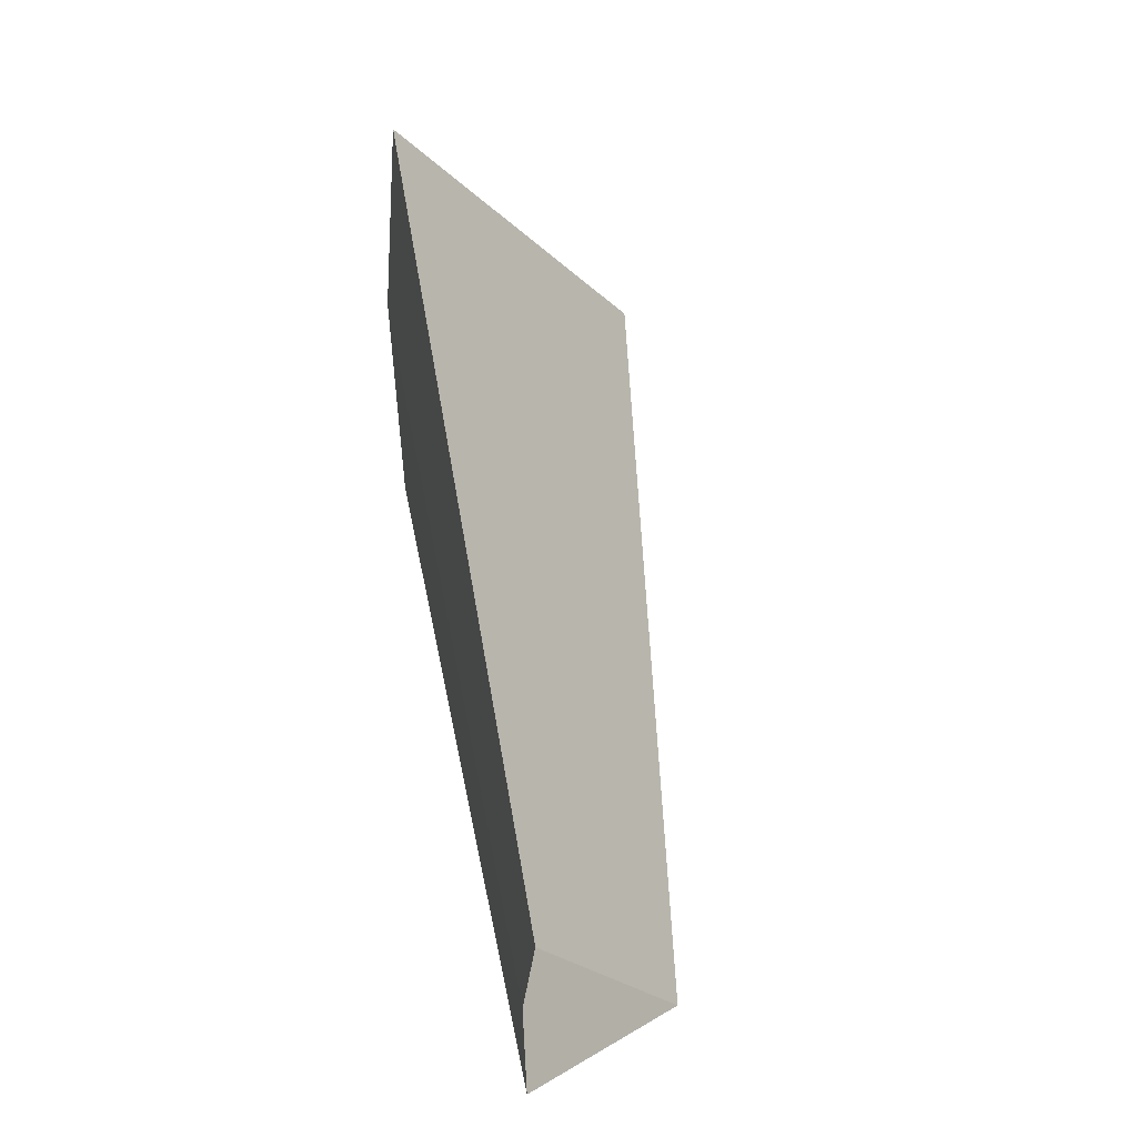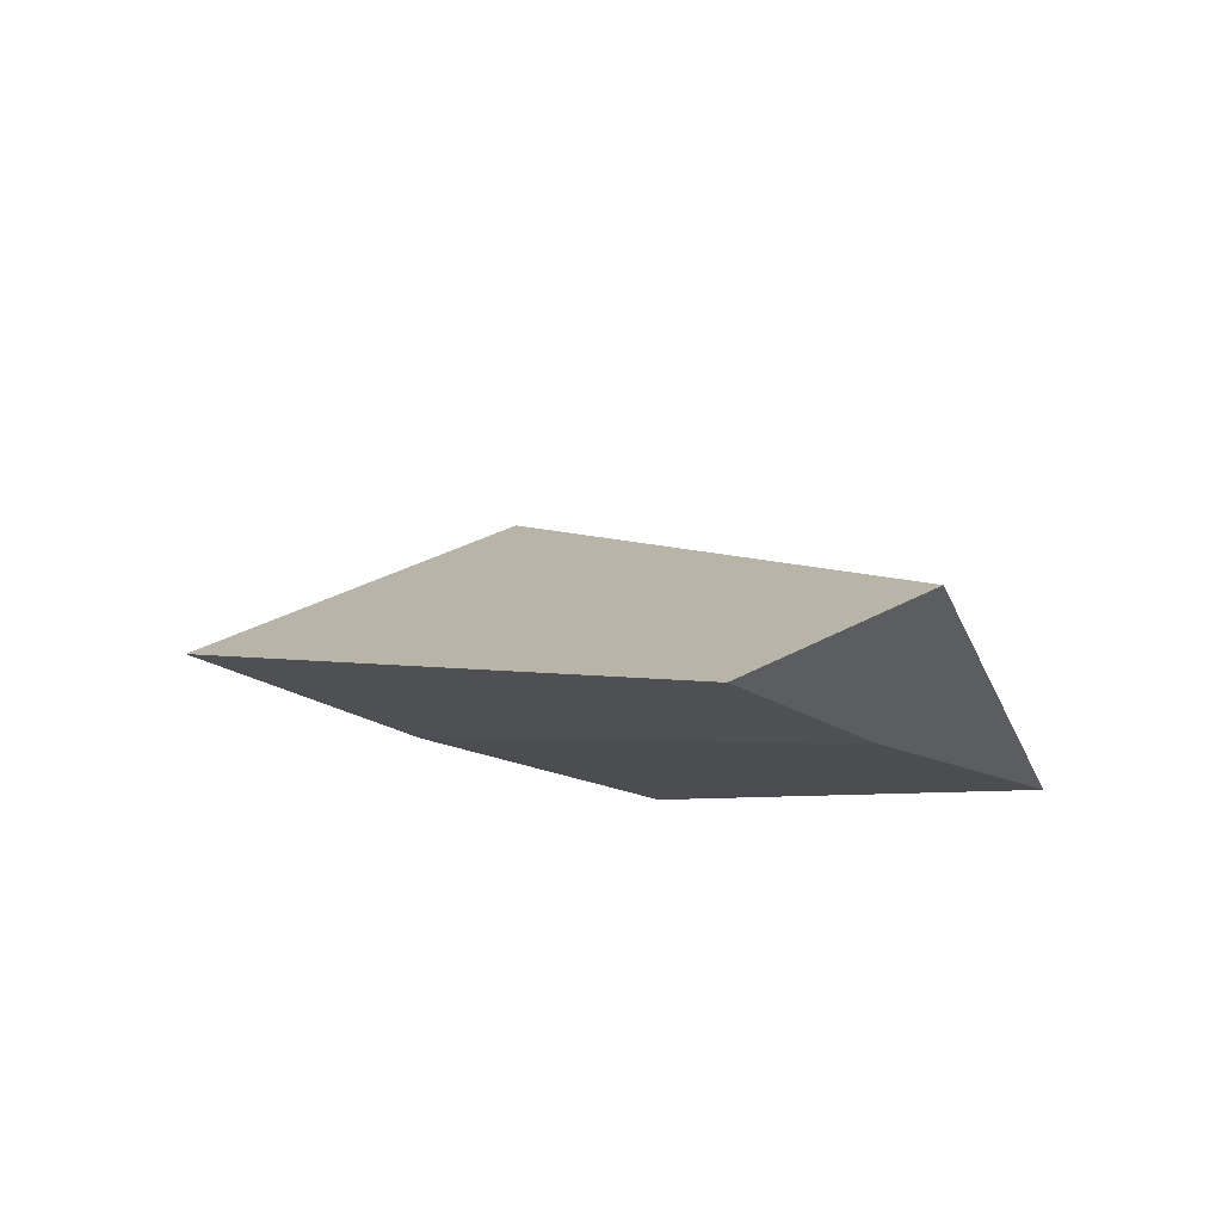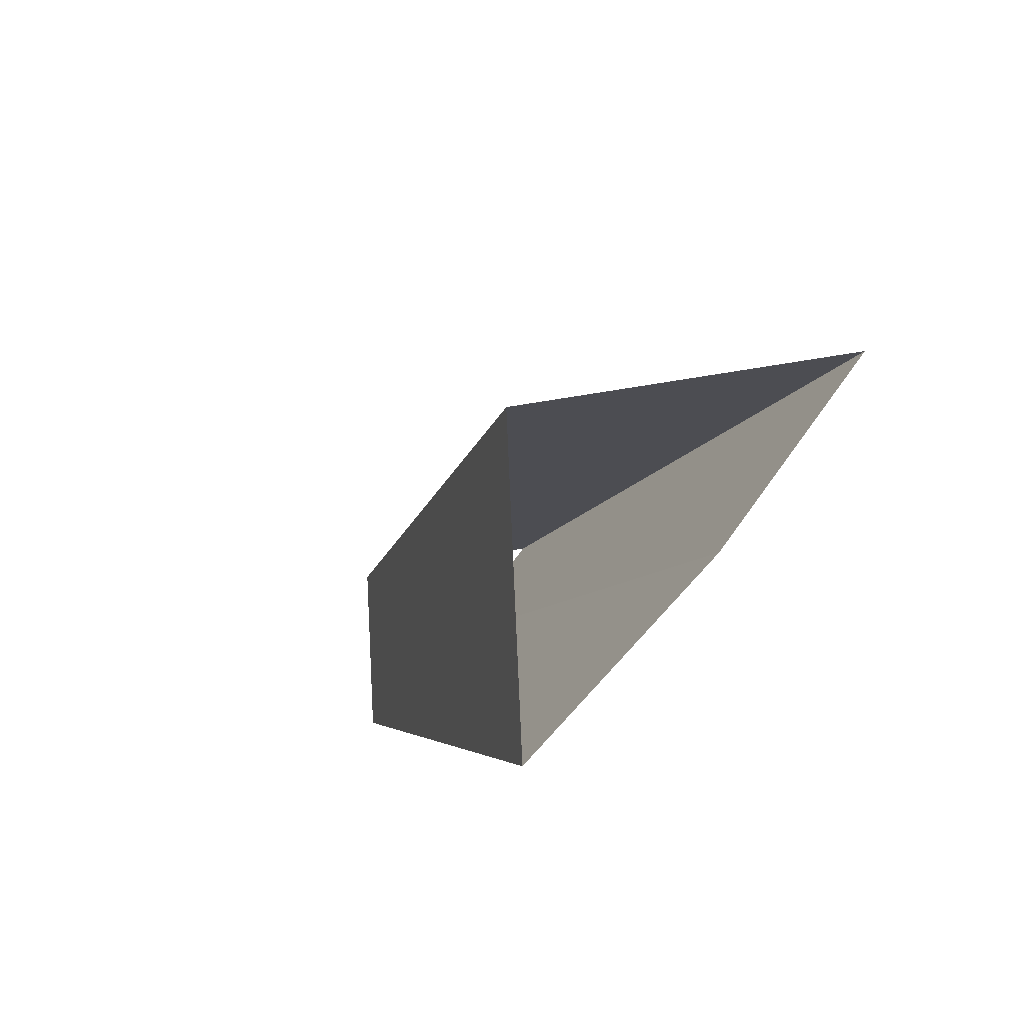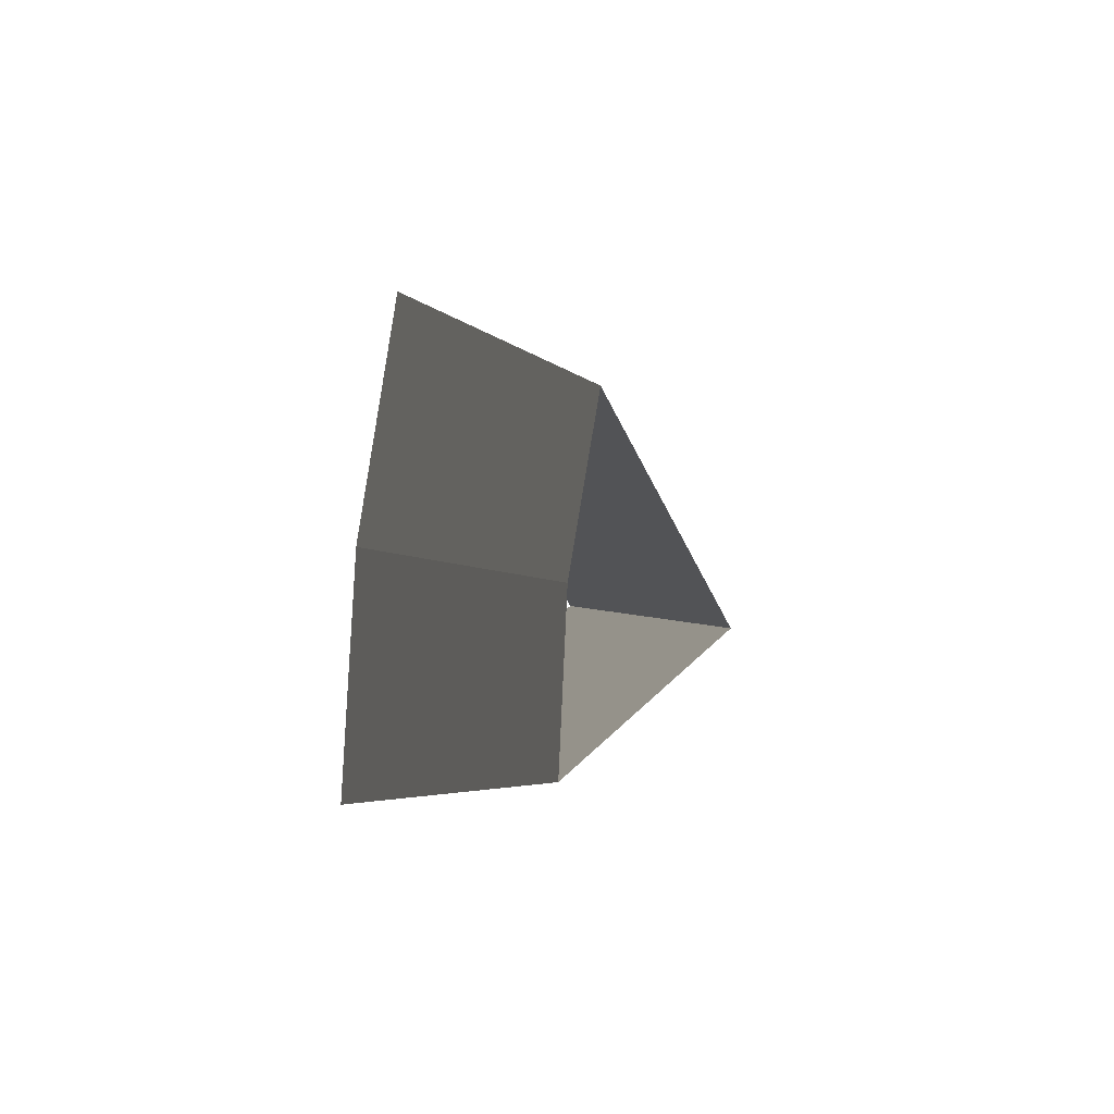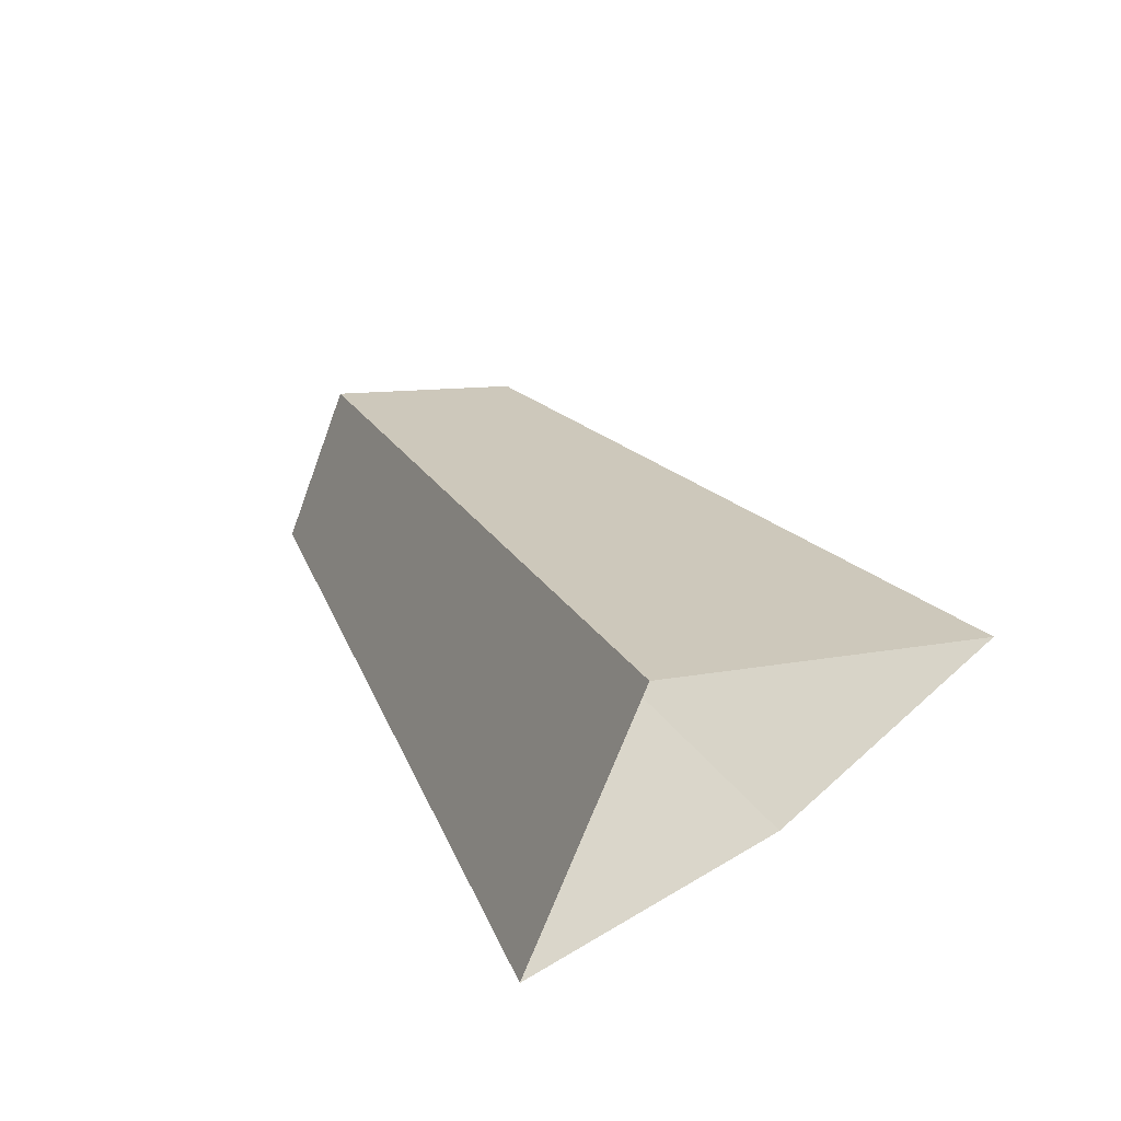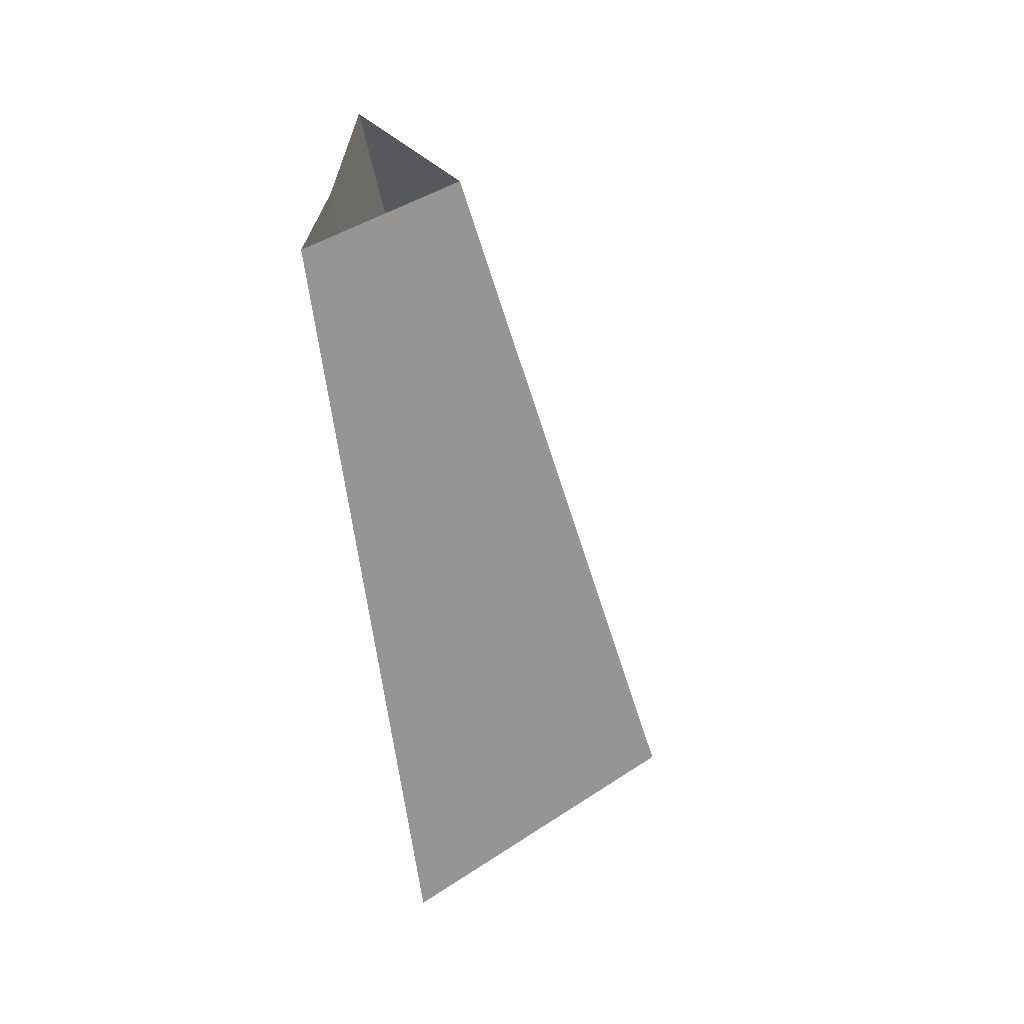
<metadata>
{"format":"obj","ext":"obj","renderer":"f3d","projection":"perspective","resolution":1024,"background":"white","views":[{"elev":24.4,"azim":-14.0,"up":"+Y"},{"elev":75.3,"azim":-72.7,"up":"+Z"},{"elev":-72.2,"azim":139.4,"up":"+Z"},{"elev":-33.4,"azim":-21.8,"up":"+Y"},{"elev":-40.5,"azim":114.9,"up":"+Z"},{"elev":3.3,"azim":13.7,"up":"+Z"}]}
</metadata>
<code>
g shard52
v 0.0008571 0.2987 -0.3168
v 0.06733 0.2361 -0.3562
v 0.005474 0.2427 -0.3596
v 0.0137 0.1794 -0.3891
v 0.1212 0.4249 -0.6412
v 0.001543 0.5376 -0.5703
v 0.009853 0.4368 -0.6472
v 0.02467 0.3228 -0.7003
v 0.0008571 0.2987 -0.3168
v 0.001543 0.5376 -0.5703
v 0.1212 0.4249 -0.6412
v 0.06733 0.2361 -0.3562
v 0.005474 0.2427 -0.3596
v 0.009853 0.4368 -0.6472
v 0.02467 0.3228 -0.7003
v 0.0137 0.1794 -0.3891
g shard52_0
f 6 5 2
f 1 6 2
f 7 10 9
f 3 7 9
f 11 8 4
f 12 11 4
f 15 14 13
f 16 15 13

</code>
